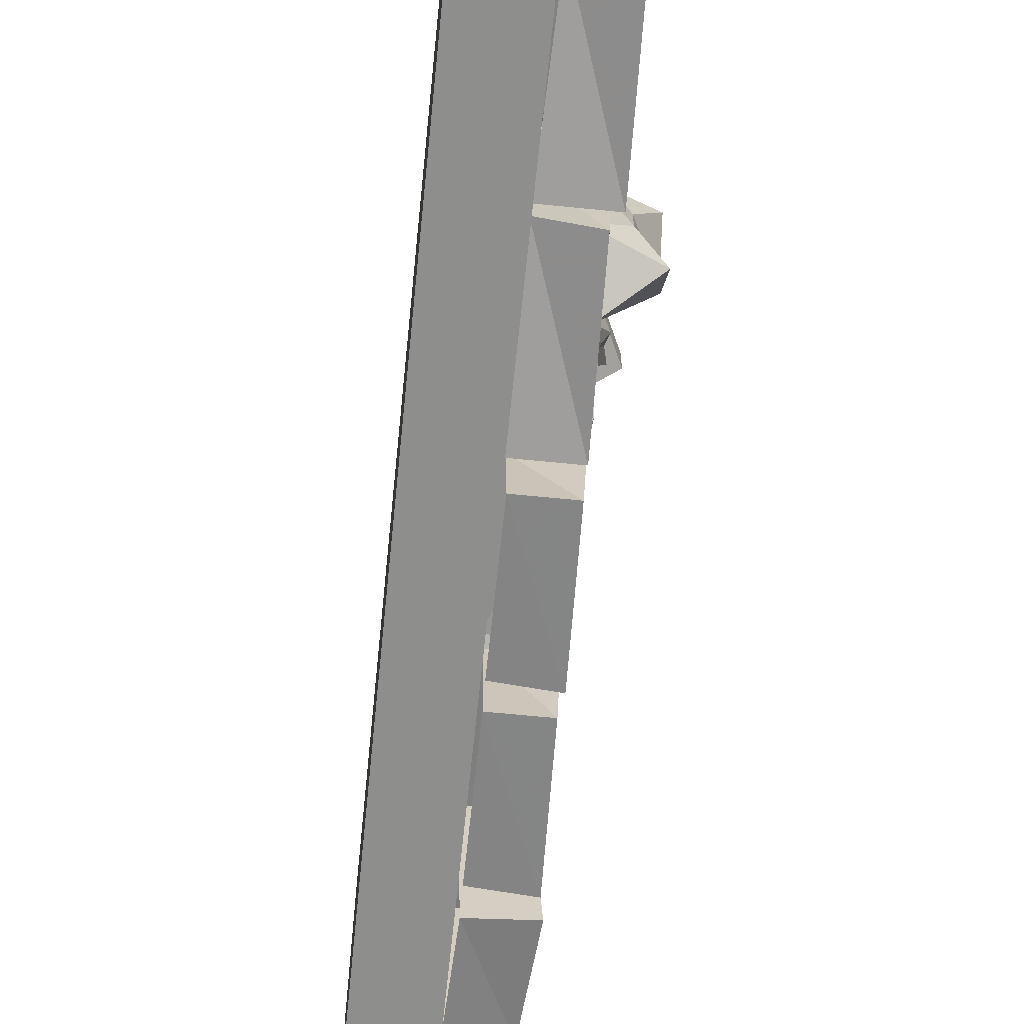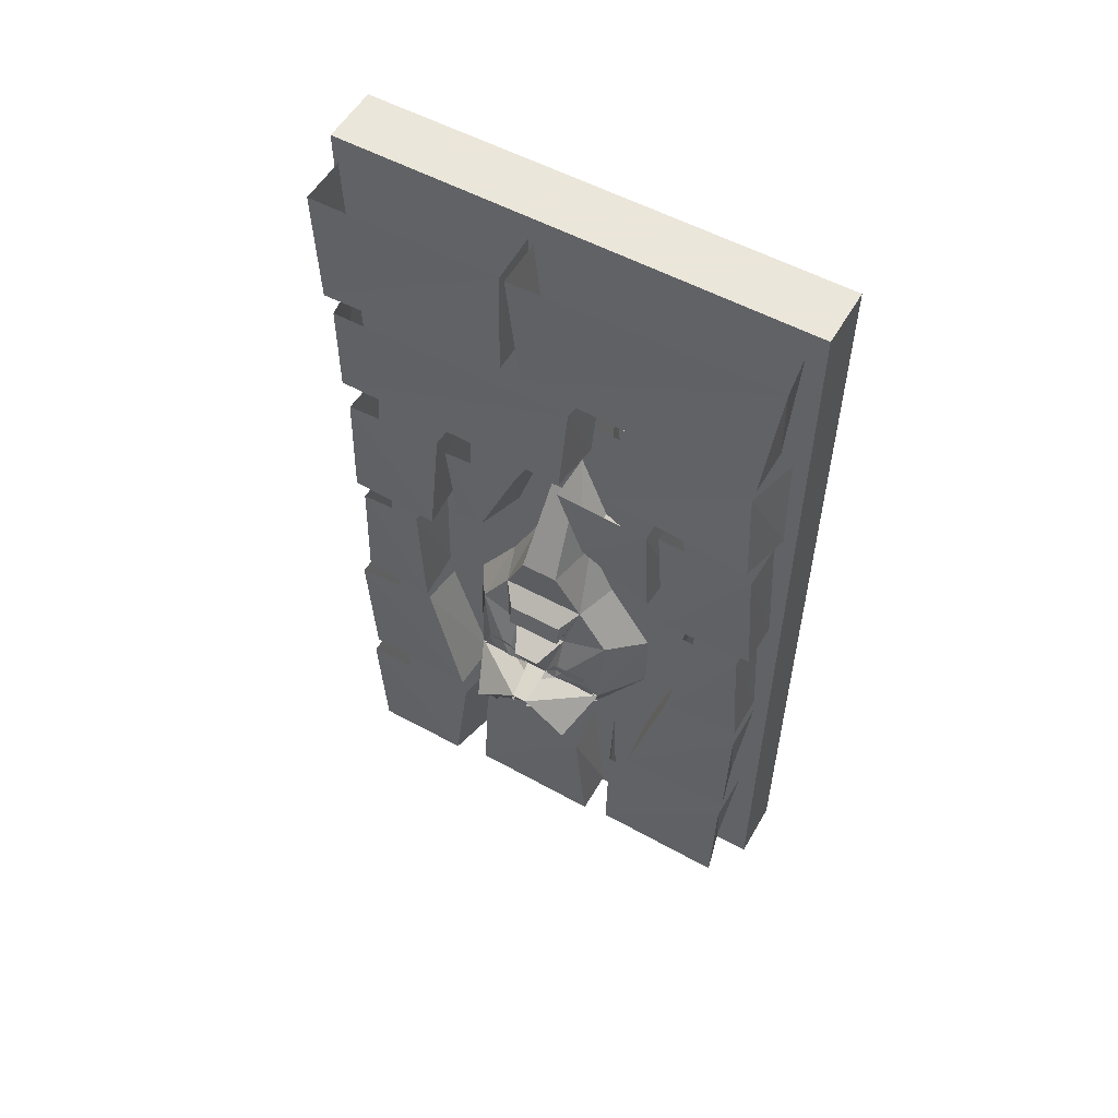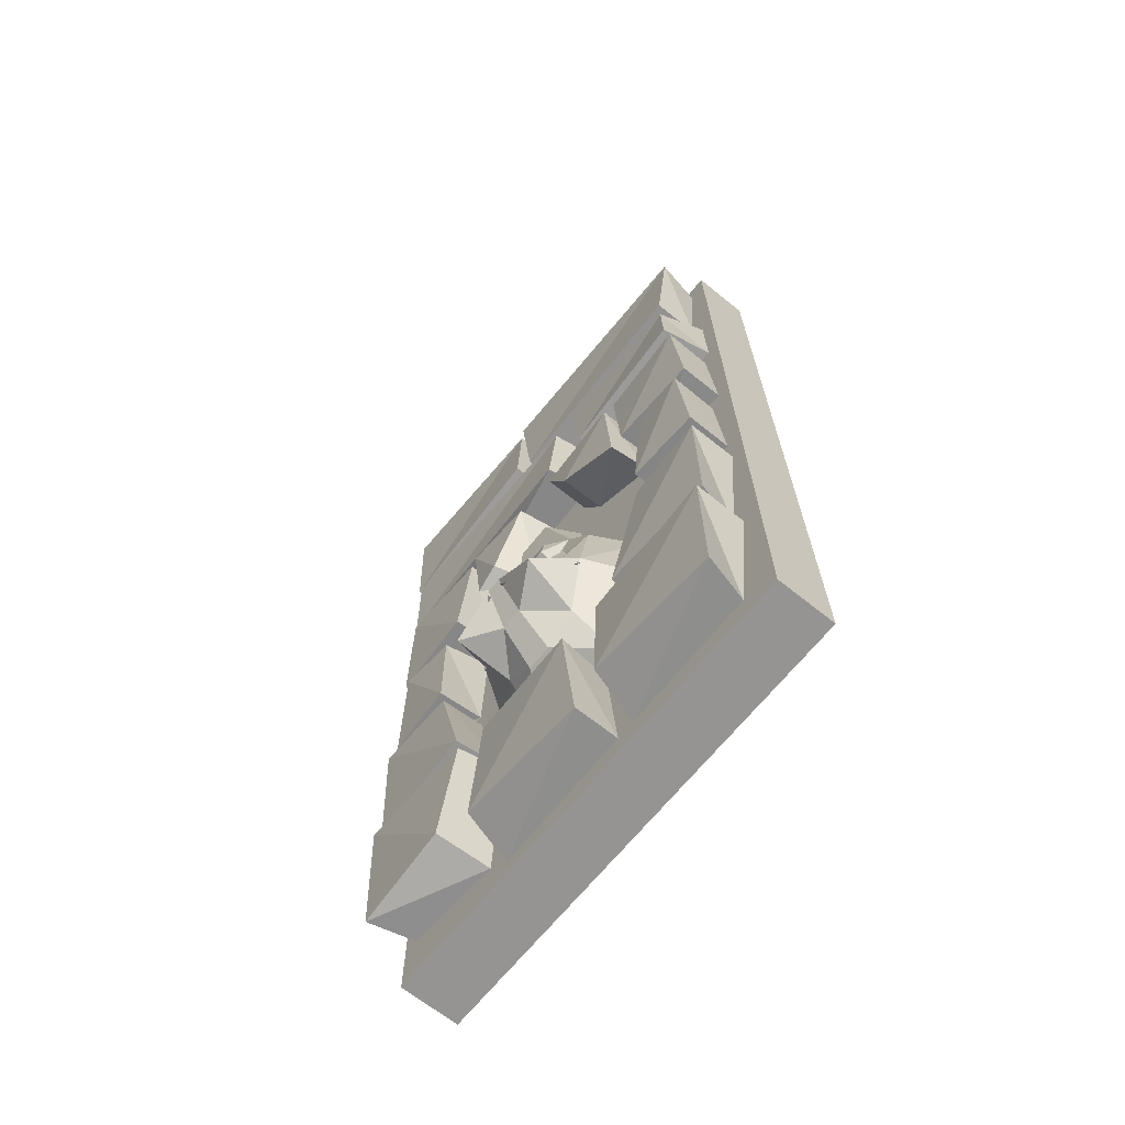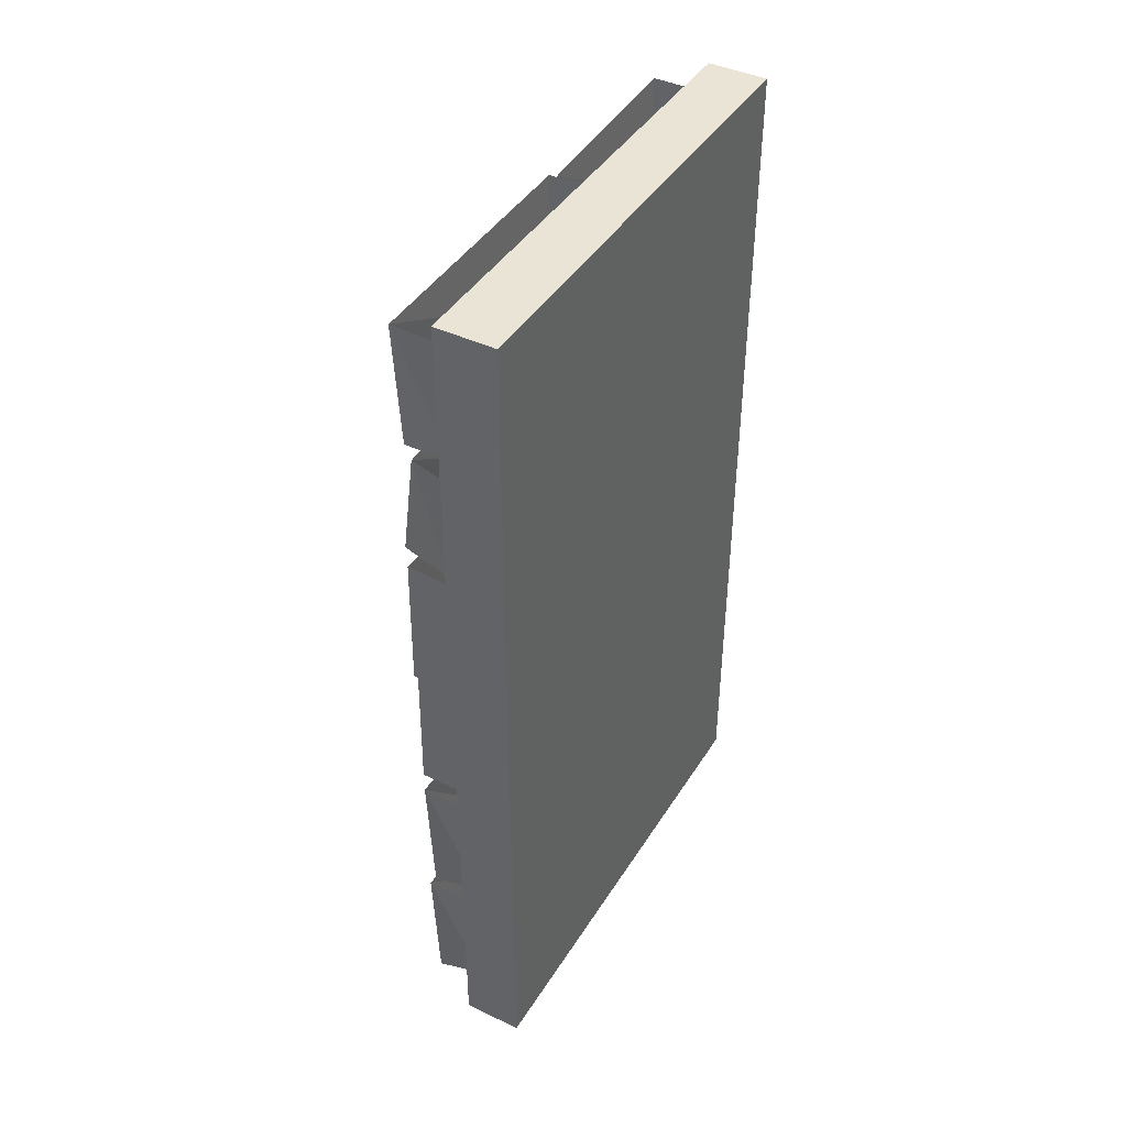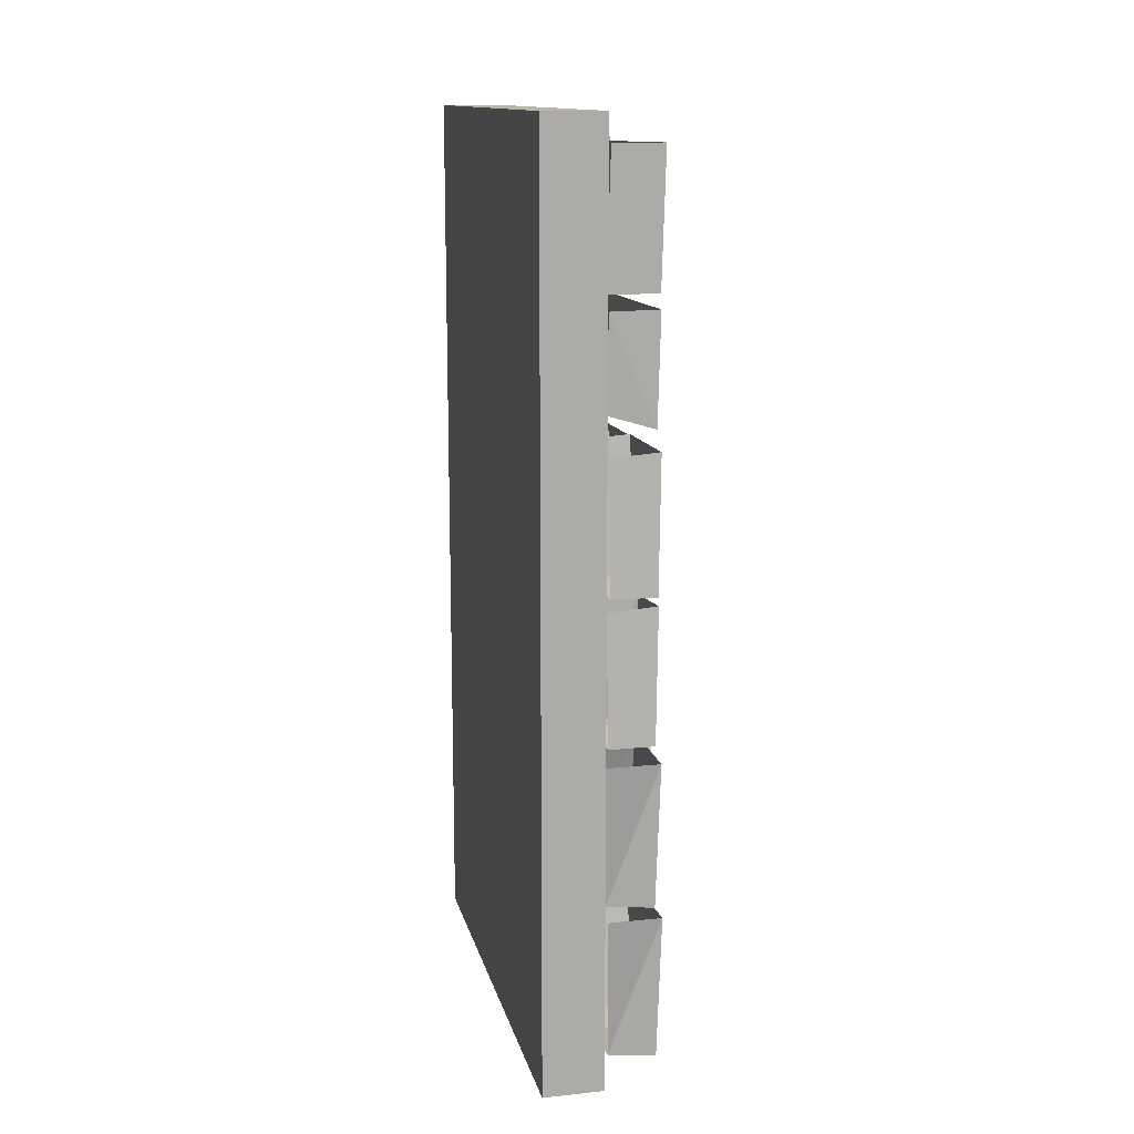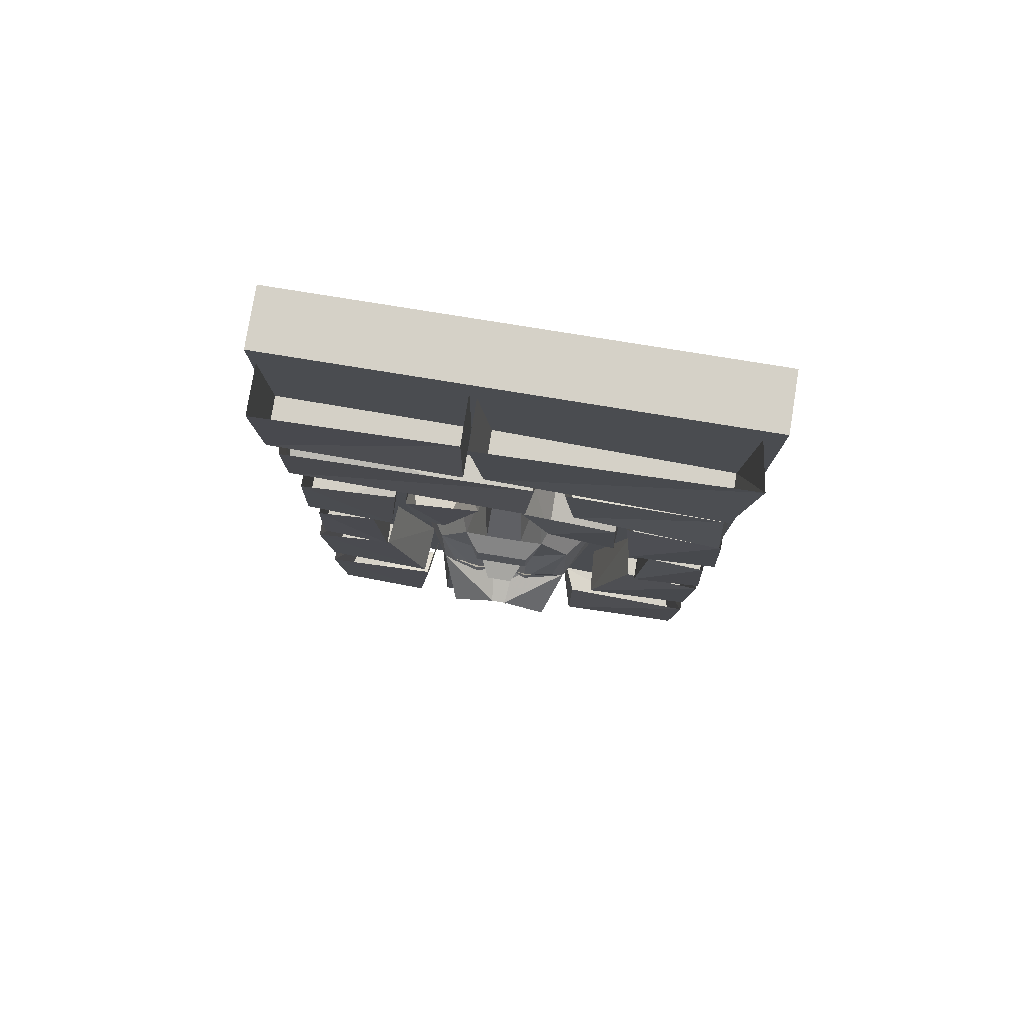
<metadata>
{"format":"obj","ext":"obj","renderer":"f3d","projection":"perspective","resolution":1024,"background":"white","views":[{"elev":-64.9,"azim":-5.8,"up":"+Z"},{"elev":55.0,"azim":119.8,"up":"+Y"},{"elev":-67.2,"azim":141.2,"up":"+Y"},{"elev":42.6,"azim":-150.3,"up":"+Y"},{"elev":13.7,"azim":-12.9,"up":"+Y"},{"elev":79.0,"azim":99.2,"up":"+Y"}]}
</metadata>
<code>
v -0.5 -0.1406 0.4219
v -0.5 -0.1406 -0.4141
v -0.5 -1.781 -0.3984
v -0.5 -1.766 0.4141
v -0.2344 -1.234 -0.04688
v -0.25 -1.258 -0.01562
v -0.2656 -1.281 -0.1406
v -0.25 -1.242 -0.1094
v -0.2891 -1.125 -0.1406
v -0.2734 -1.141 -0.04688
v -0.375 -1.164 -0.2031
v -0.375 -1.023 -0.1094
v -0.2891 -1.031 -0.07812
v -0.2734 -1.117 -0.04688
v -0.2734 -1.141 0.07031
v -0.2109 -1.172 0.03906
v -0.2109 -1.172 -0.01562
v -0.25 -1.258 0.03125
v -0.1719 -1.281 -0.007812
v -0.1719 -1.352 -0.1016
v -0.2891 -1.398 -0.08594
v -0.375 -1.312 -0.2031
v -0.1719 -1.281 0.02344
v -0.2656 -1.281 0.1562
v -0.1719 -1.352 0.1172
v -0.2188 -1.375 0.03125
v -0.2188 -1.375 -0.01562
v -0.25 -1.242 0.125
v -0.2891 -1.133 0.1641
v -0.375 -1.164 0.2188
v -0.375 -1.312 0.2266
v -0.2891 -1.398 0.1016
v -0.2891 -1.445 0.03906
v -0.2891 -1.445 -0.01562
v -0.2344 -1.234 0.07031
v -0.2891 -1.031 0.1016
v -0.375 -1.031 0.1328
v -0.375 -1.477 -0.1016
v -0.375 -1.477 0.1172
v -0.375 -0.9062 -0.05469
v -0.2656 -0.9062 -0.03125
v -0.25 -1.062 0.07031
v -0.25 -1.062 -0.04688
v -0.2422 -1.109 -0.04688
v -0.2734 -1.117 0.07031
v -0.2422 -1.109 0.07031
v -0.2656 -0.9062 0.04688
v -0.375 -0.9062 0.07031
v -0.375 -0.7422 -0.01562
v -0.375 -0.7422 0.03906
v -0.2734 -0.3203 0.4844
v -0.2656 -0.2969 0.08594
v -0.2734 -0.0625 0.08594
v -0.2656 -0.05469 0.4844
v -0.3672 -0.05469 0.4844
v -0.375 -0.3203 0.4844
v -0.3672 -0.2969 0.08594
v -0.375 -0.05469 0.08594
v -0.2734 -0.3203 0.04688
v -0.2656 -0.3281 -0.4453
v -0.2734 -0.04688 -0.4766
v -0.2656 -0.05469 0.07031
v -0.3672 -0.05469 0.07031
v -0.375 -0.3203 0.04688
v -0.3672 -0.3281 -0.4453
v -0.375 -0.0625 -0.4609
v -0.2734 -0.5625 -0.1406
v -0.2578 -0.5703 -0.4531
v -0.2734 -0.3672 -0.4375
v -0.2734 -0.3594 -0.1172
v -0.3672 -0.3594 -0.1094
v -0.375 -0.5781 -0.1172
v -0.3672 -0.5781 -0.4766
v -0.375 -0.3594 -0.4688
v -0.2734 -0.5703 0.4688
v -0.2656 -0.5703 -0.03906
v -0.2734 -0.3594 -0.05469
v -0.2656 -0.3516 0.4609
v -0.3672 -0.3516 0.4766
v -0.375 -0.5391 0.4766
v -0.3672 -0.5625 -0.05469
v -0.375 -0.3594 -0.07031
v -0.2656 -0.6172 -0.2344
v -0.2734 -0.6172 -0.03125
v -0.2656 -0.7578 -0.09375
v -0.2734 -0.8516 -0.2422
v -0.3672 -0.8438 -0.25
v -0.3672 -0.6172 -0.2344
v -0.3672 -0.75 -0.09375
v -0.375 -0.6172 -0.03125
v -0.3672 -1.555 -0.1328
v -0.375 -1.828 -0.1406
v -0.2656 -1.82 -0.1719
v -0.2734 -1.555 -0.1719
v -0.2656 -1.547 -0.4609
v -0.2734 -1.844 -0.4531
v -0.3672 -1.844 -0.4297
v -0.375 -1.547 -0.4609
v -0.2656 -1.555 -0.08594
v -0.2734 -1.852 -0.1094
v -0.3672 -1.852 -0.1094
v -0.375 -1.562 -0.07812
v -0.3672 -1.523 0.1797
v -0.375 -1.836 0.2031
v -0.2656 -1.828 0.1719
v -0.2734 -1.531 0.1562
v -0.3516 -1.836 0.4297
v -0.2578 -1.836 0.4531
v -0.25 -1.539 0.4609
v -0.3594 -1.539 0.4609
v -0.2578 -1.547 0.2109
v -0.25 -1.82 0.2422
v -0.3594 -1.844 0.2266
v -0.3516 -1.547 0.1953
v -0.2812 -1.523 -0.4609
v -0.2734 -1.516 -0.2188
v -0.3828 -1.508 -0.2109
v -0.375 -1.523 -0.4375
v -0.2734 -1.227 -0.4688
v -0.2812 -1.219 -0.2969
v -0.375 -1.227 -0.2891
v -0.3828 -1.227 -0.4688
v -0.3672 -1.5 0.2109
v -0.2578 -1.508 0.2188
v -0.2656 -1.516 0.4609
v -0.3594 -1.516 0.4375
v -0.2578 -1.219 0.4688
v -0.3672 -1.219 0.4688
v -0.2656 -1.211 0.2969
v -0.3594 -1.219 0.2891
v -0.375 0 -0.5
v -0.375 -1.875 -0.5
v -0.5 -1.875 -0.5
v -0.5 0 -0.5
v -0.375 0 0.5
v -0.375 -1.875 0.5
v -0.5 -1.875 0.5
v -0.5 0 0.5
v -0.2578 -0.8125 0.1406
v -0.2656 -0.625 0.0625
v -0.2578 -0.625 0.2188
v -0.2656 -0.8281 0.2031
v -0.3594 -0.8203 0.1094
v -0.3672 -0.625 0.04688
v -0.3594 -0.8828 0.2344
v -0.3594 -0.625 0.2188
v -0.2578 -1.188 0.2969
v -0.2656 -0.9219 0.3125
v -0.2578 -0.9141 0.4375
v -0.2656 -1.188 0.4531
v -0.3594 -1.172 0.2969
v -0.3672 -0.9141 0.2969
v -0.3594 -1.188 0.4531
v -0.3594 -0.9219 0.4375
v -0.2578 -0.8906 0.2656
v -0.2656 -0.6172 0.2422
v -0.2578 -0.6172 0.4453
v -0.2656 -0.8906 0.4609
v -0.3594 -0.875 0.2656
v -0.3672 -0.625 0.2422
v -0.3594 -0.8906 0.4609
v -0.3594 -0.625 0.4453
v -0.2656 -0.9062 -0.4531
v -0.2734 -0.9141 -0.3281
v -0.2656 -1.18 -0.3125
v -0.2734 -1.18 -0.4688
v -0.3672 -1.18 -0.4688
v -0.3672 -0.9141 -0.4531
v -0.3672 -1.164 -0.3125
v -0.375 -0.9062 -0.3125
v -0.2656 -0.6094 -0.4609
v -0.2734 -0.6094 -0.2578
v -0.2656 -0.8828 -0.2812
v -0.2734 -0.8828 -0.4766
v -0.3672 -0.8828 -0.4766
v -0.3672 -0.6172 -0.4609
v -0.3672 -0.8672 -0.2812
v -0.375 -0.6172 -0.2578
v -0.2344 -1.188 -0.04688
v -0.25 -1.25 -0.01562
v -0.2656 -1.305 -0.1406
v -0.25 -1.211 -0.1094
v -0.1719 -1.305 -0.007812
v -0.1719 -1.305 0.02344
v -0.25 -1.25 0.03125
v -0.2656 -1.305 0.1562
v -0.25 -1.211 0.125
v -0.2344 -1.188 0.07031
f 1 2 3
f 1 3 4
f 5 8 9
f 5 9 10
f 5 10 6
f 5 6 7
f 5 7 8
f 8 7 9
f 9 7 11
f 9 11 12
f 9 12 13
f 9 13 10
f 10 13 14
f 10 14 15
f 10 15 16
f 10 16 17
f 10 17 6
f 6 17 16
f 6 16 18
f 6 18 19
f 7 19 20
f 7 20 21
f 7 21 22
f 7 22 11
f 23 24 25
f 23 25 26
f 23 26 27
f 23 27 19
f 23 19 18
f 23 18 24
f 24 28 29
f 24 29 30
f 24 30 31
f 24 31 32
f 24 32 25
f 25 32 26
f 26 32 33
f 26 33 34
f 26 34 27
f 27 34 21
f 27 21 20
f 27 20 19
f 18 28 24
f 28 18 35
f 28 35 29
f 29 35 15
f 29 15 36
f 29 36 37
f 29 37 30
f 21 38 22
f 38 21 34
f 38 34 33
f 38 33 39
f 39 33 32
f 39 32 31
f 13 12 40
f 13 40 41
f 13 41 36
f 13 36 42
f 13 42 43
f 13 43 44
f 13 44 14
f 14 44 45
f 14 45 15
f 15 45 36
f 36 45 46
f 36 46 42
f 42 46 43
f 43 46 44
f 44 46 45
f 15 35 18
f 15 18 16
f 36 47 48
f 36 48 37
f 41 47 36
f 47 41 49
f 47 49 50
f 47 50 48
f 41 40 49
f 51 52 53
f 51 53 54
f 59 60 61
f 59 61 62
f 67 68 69
f 67 69 70
f 75 76 77
f 75 77 78
f 7 6 19
f 5 6 7
f 5 7 8
f 6 19 7
f 23 18 24
f 24 18 28
f 18 35 28
f 179 180 181
f 179 181 182
f 181 180 183
f 184 185 186
f 186 185 187
f 187 185 188
f 51 54 55
f 51 55 56
f 51 56 52
f 52 56 57
f 52 57 53
f 53 57 58
f 59 62 63
f 59 63 64
f 59 64 60
f 60 64 65
f 60 65 61
f 61 65 66
f 67 70 71
f 67 71 72
f 67 72 68
f 68 72 73
f 68 73 69
f 69 73 74
f 75 78 79
f 75 79 80
f 75 80 76
f 76 80 81
f 76 81 77
f 77 81 82
f 83 86 87
f 83 87 88
f 89 87 86
f 89 86 85
f 89 85 90
f 90 85 84
f 91 92 93
f 91 93 94
f 95 96 97
f 95 97 98
f 99 100 101
f 99 101 102
f 103 104 105
f 103 105 106
f 100 105 104
f 100 104 101
f 107 108 109
f 107 109 110
f 111 112 113
f 111 113 114
f 115 116 117
f 115 117 118
f 115 118 119
f 116 120 121
f 116 121 117
f 119 118 122
f 123 124 125
f 123 125 126
f 126 125 127
f 126 127 128
f 129 124 123
f 129 123 130
f 113 112 108
f 113 108 107
f 96 93 92
f 96 92 97
f 139 142 143
f 139 143 140
f 140 143 144
f 142 141 145
f 142 145 143
f 141 146 145
f 147 150 151
f 147 151 148
f 148 151 152
f 150 149 153
f 150 153 151
f 149 154 153
f 155 158 159
f 155 159 156
f 156 159 160
f 158 157 161
f 158 161 159
f 157 162 161
f 163 166 167
f 163 167 168
f 169 167 166
f 169 166 165
f 169 165 170
f 170 165 164
f 171 174 175
f 171 175 176
f 177 175 174
f 177 174 173
f 177 173 178
f 178 173 172
f 83 84 85
f 83 85 86
f 131 132 133
f 131 133 134
f 131 134 135
f 131 135 136
f 131 136 132
f 132 136 137
f 132 137 133
f 133 137 138
f 133 138 134
f 134 138 135
f 135 138 136
f 136 138 137
f 139 140 141
f 139 141 142
f 147 148 149
f 147 149 150
f 155 156 157
f 155 157 158
f 163 164 165
f 163 165 166
f 171 172 173
f 171 173 174
f 94 93 95
f 95 93 96
f 106 105 99
f 99 105 100
f 108 112 109
f 109 112 111
f 115 119 116
f 116 119 120
f 125 124 127
f 127 124 129

</code>
